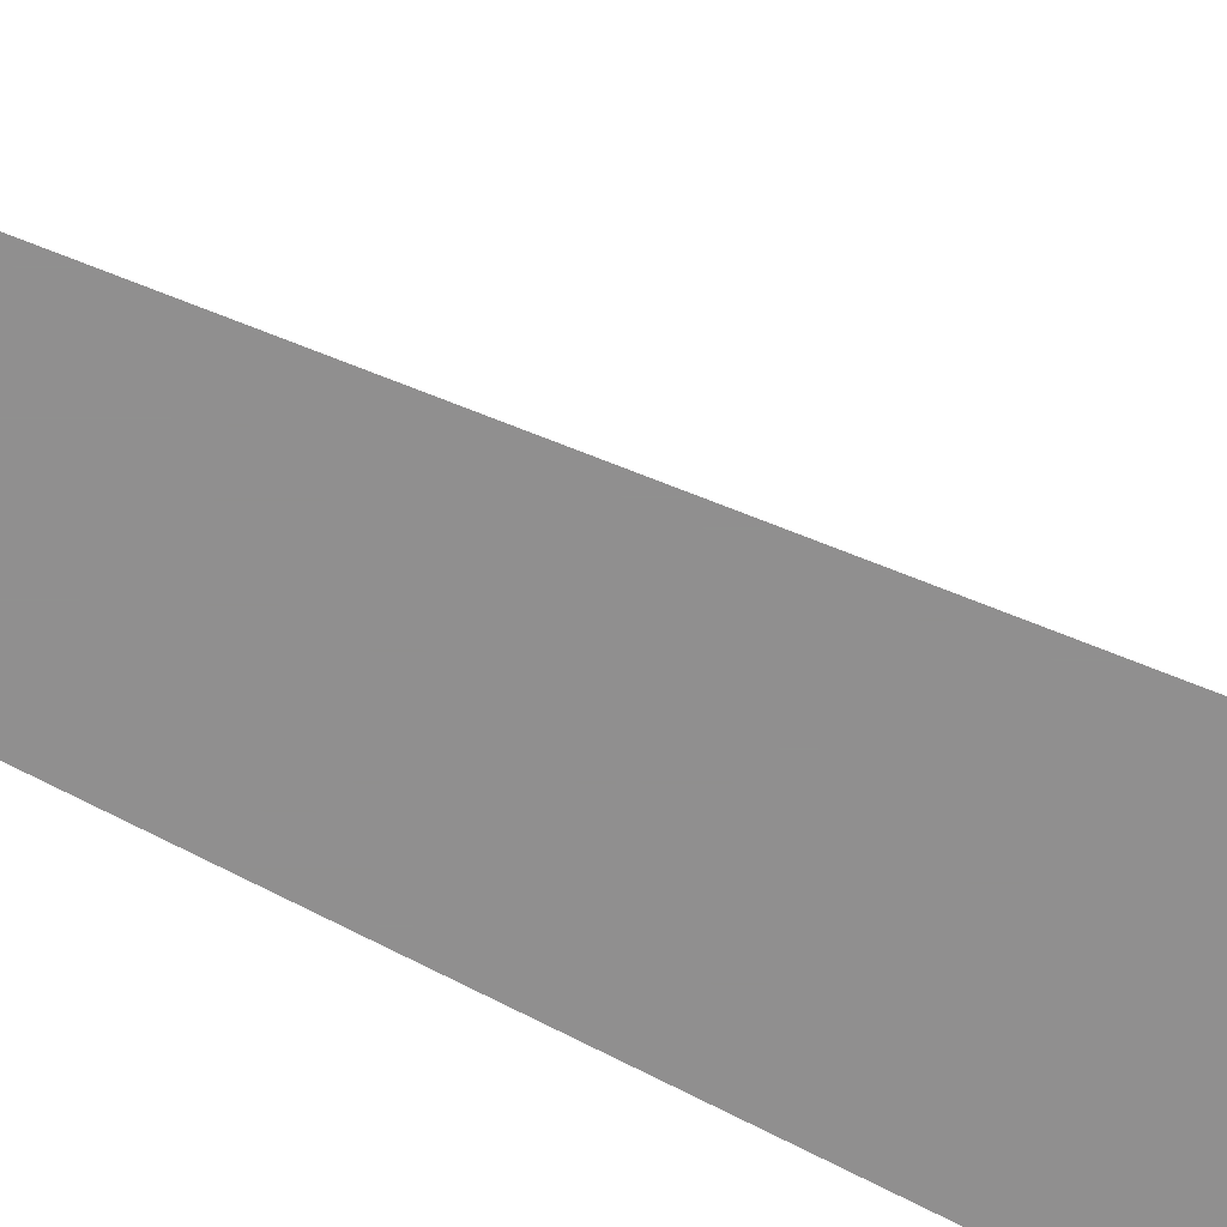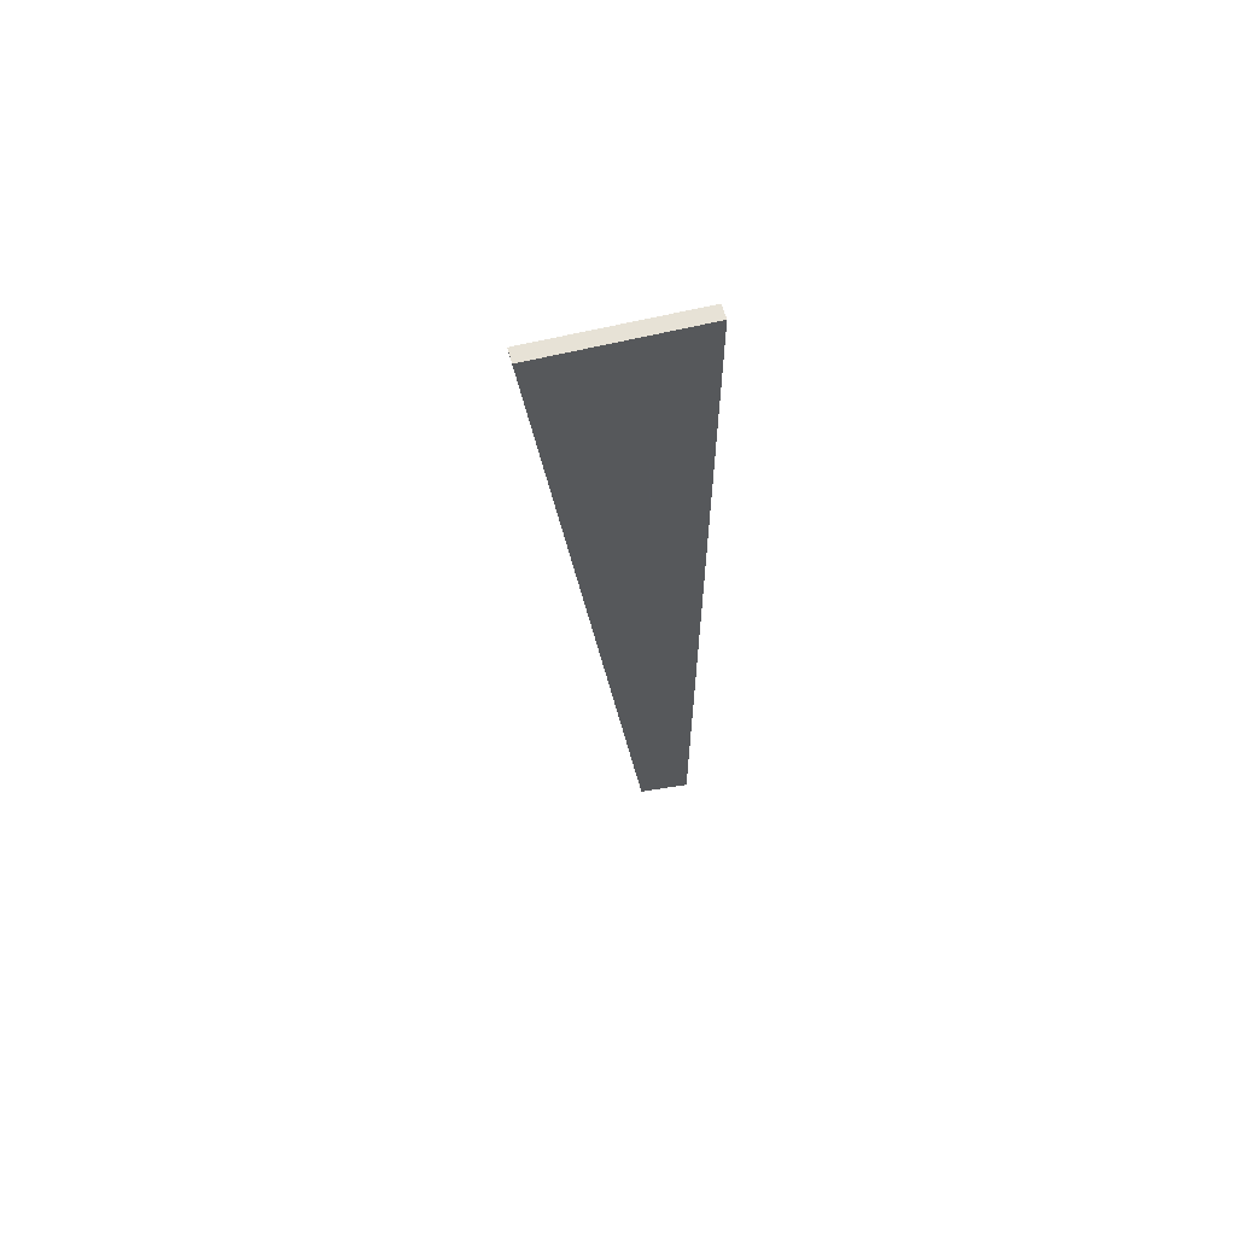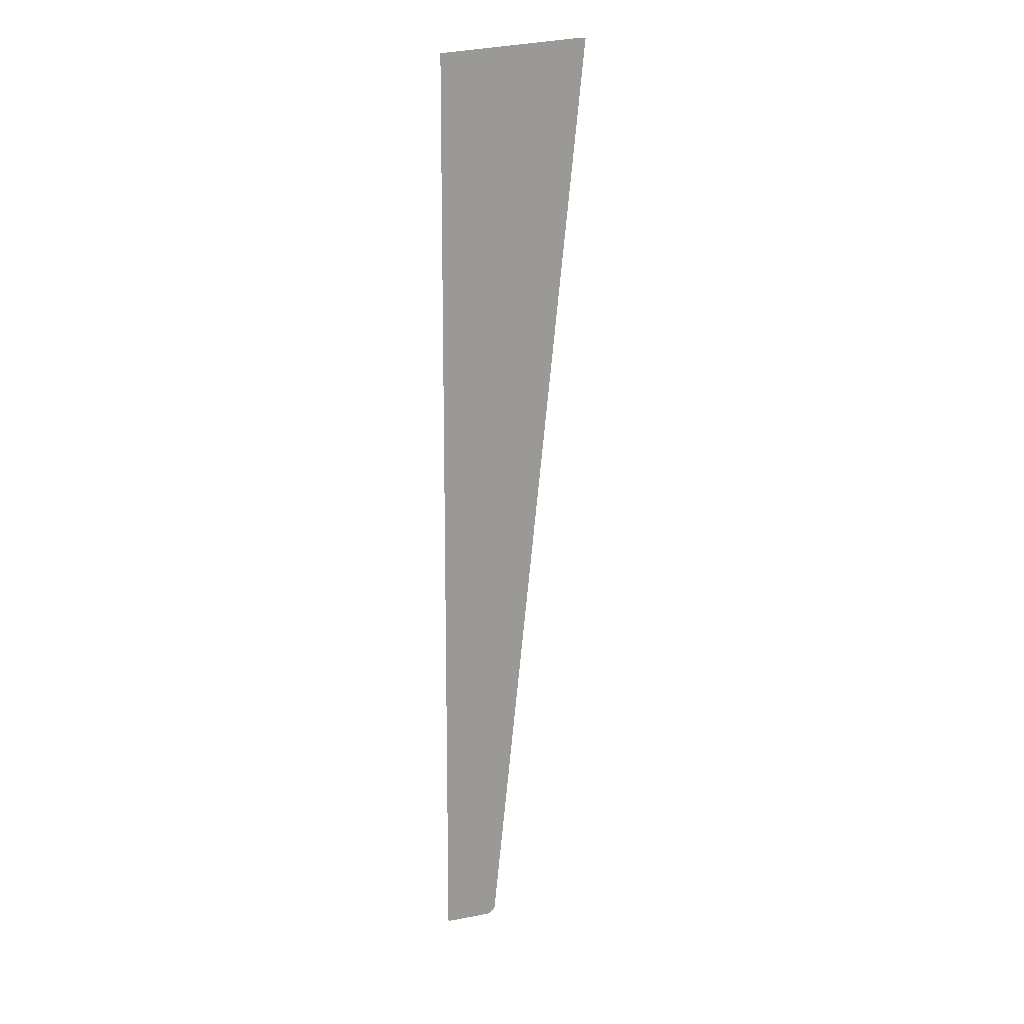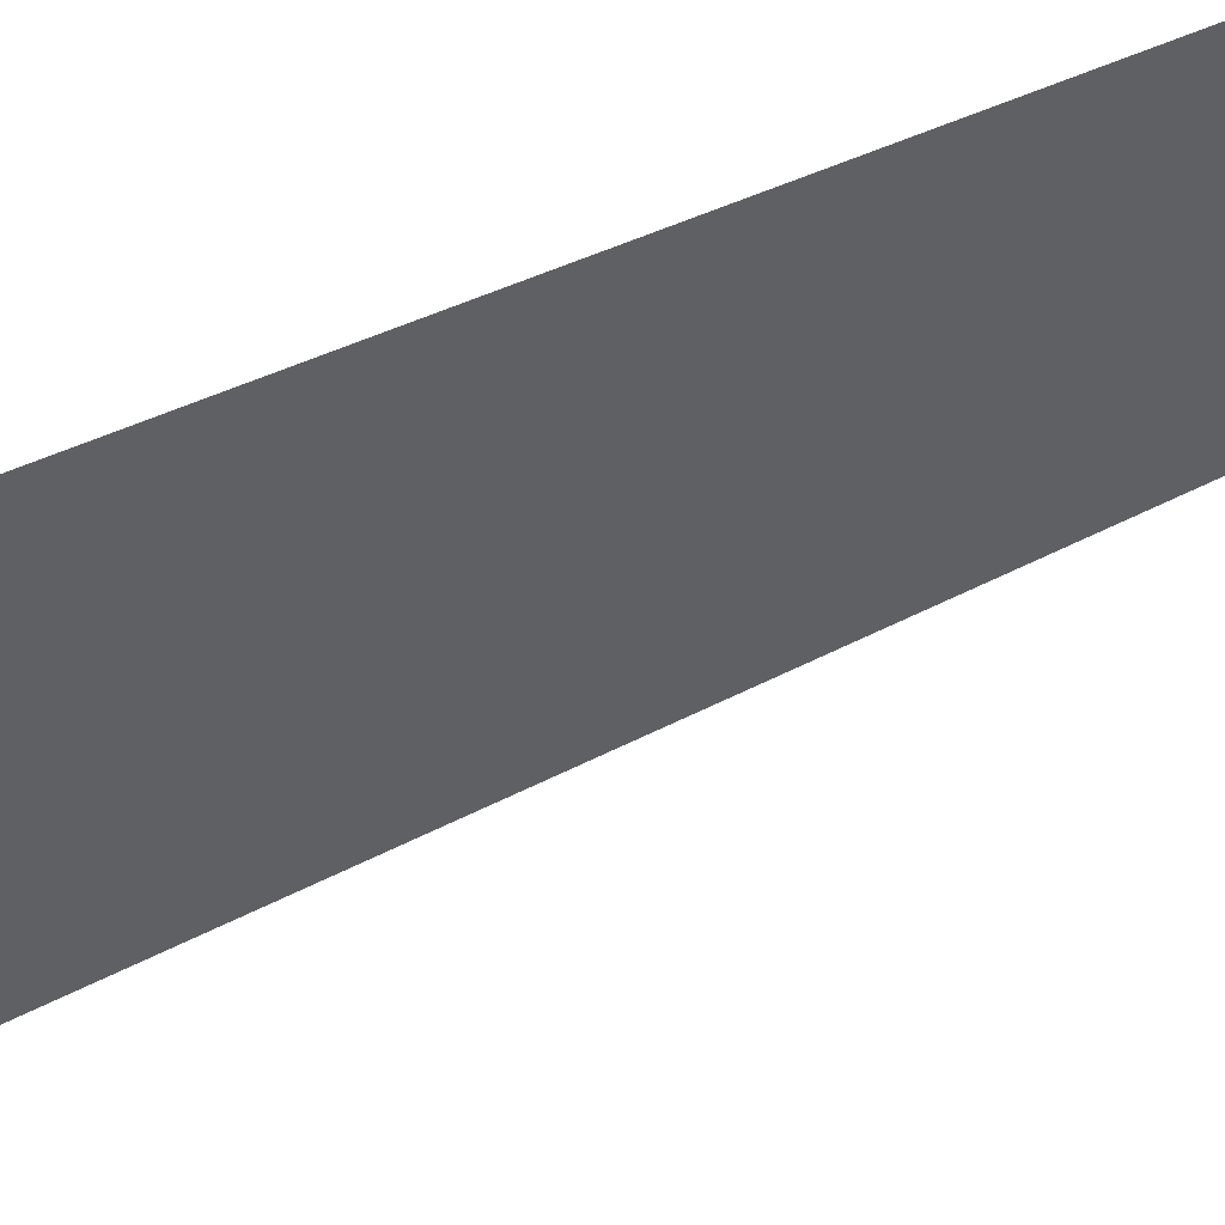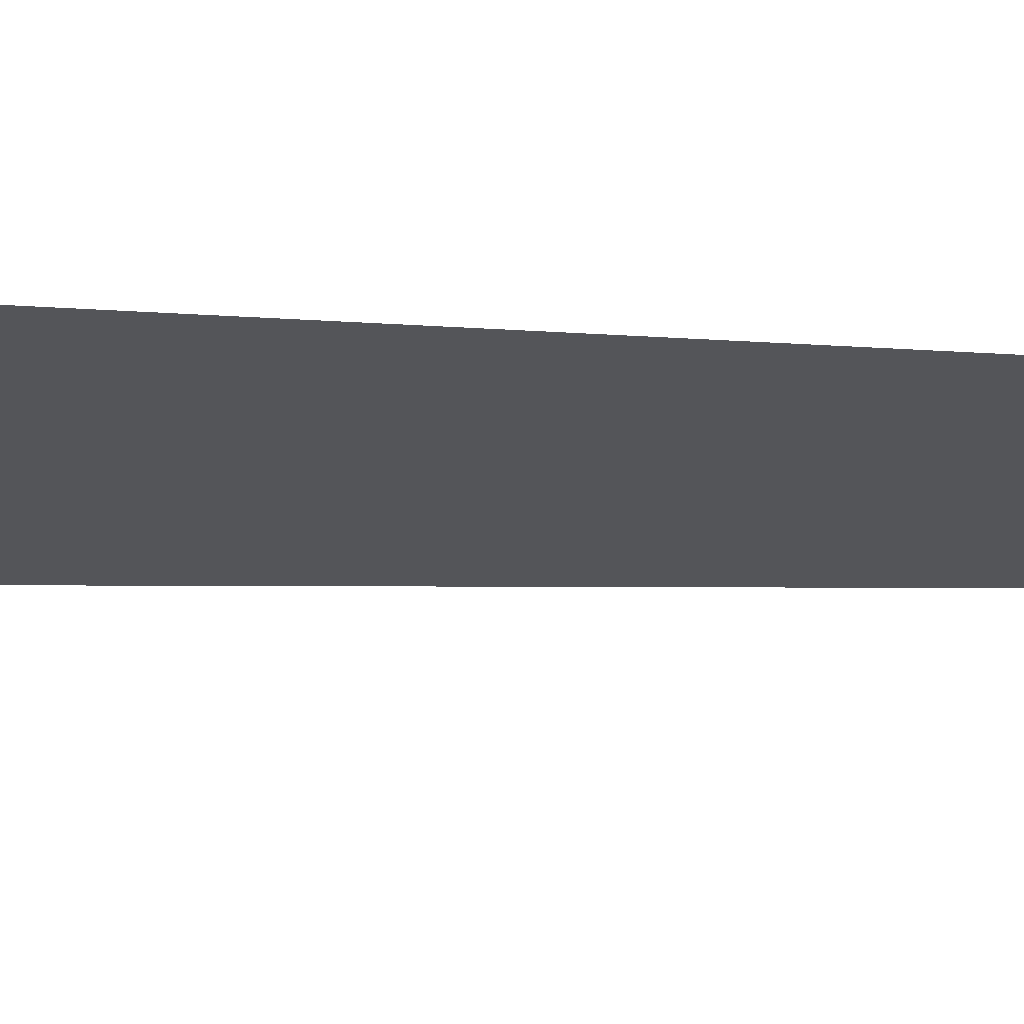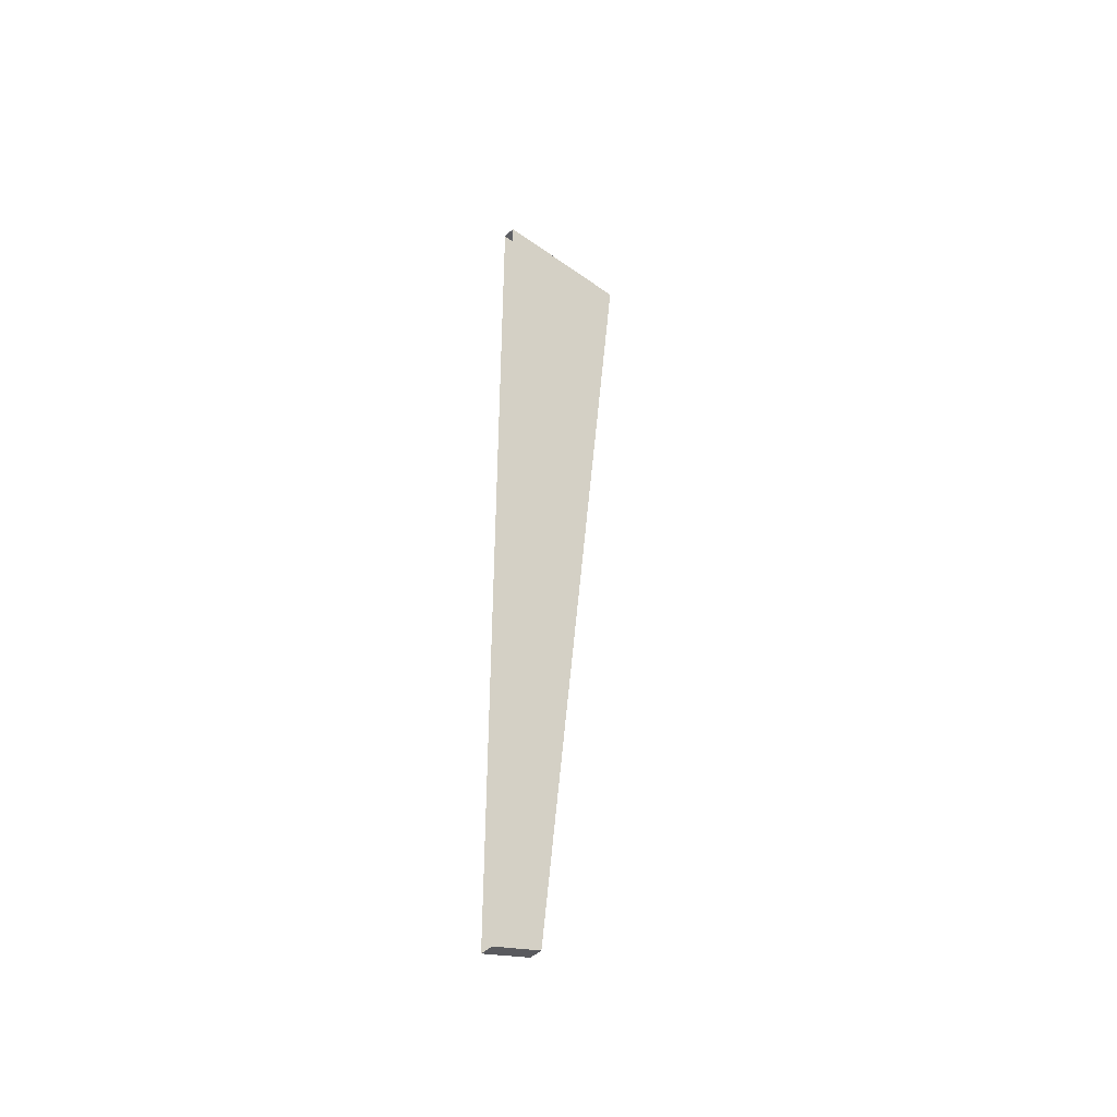
<metadata>
{"format":"obj","ext":"obj","renderer":"f3d","projection":"perspective","resolution":1024,"background":"white","views":[{"elev":-65.4,"azim":-118.5,"up":"+Y"},{"elev":66.3,"azim":-16.6,"up":"+Z"},{"elev":14.0,"azim":-157.2,"up":"+Z"},{"elev":-43.8,"azim":117.3,"up":"+Y"},{"elev":-24.7,"azim":83.6,"up":"+Y"},{"elev":-45.5,"azim":137.5,"up":"+Z"}]}
</metadata>
<code>
v 0.2 -0.0125 1.3
v 0.2 -0.0125 0.45
v 0.175 -0.0125 0.4596
v 0.175 -0.0125 1.3
v 0.175 -0.0125 1.3
v 0.175 -0.0125 0.4596
v 0.1519 -0.0125 0.4684
v 0.1519 -0.0125 1.3
v 0.1519 -0.0125 1.3
v 0.1519 -0.0125 0.4684
v 0.125 -0.0125 0.7241
v 0.125 -0.0125 1.3
v 0.125 -0.0125 1.3
v 0.125 -0.0125 0.7241
v 0.06447 -0.0125 1.3
v 0.06447 -0.0125 1.3
v 0.05779 -0.0125 1.364
v 0.2 -0.0125 1.35
v 0.2 -0.0125 1.3
v 0.2 -0.0125 1.35
v 0.05779 -0.0125 1.364
v 0.05779 0 1.364
v 0.2 0 1.35
v 0.2 0 1.35
v 0.05779 0 1.364
v 0.1519 0 0.4684
v 0.2 0 0.45
v 0.2 0 0.45
v 0.1519 0 0.4684
v 0.1519 -0.0125 0.4684
v 0.2 -0.0125 0.45
g mesh7131511
f 1 3 2
f 3 1 4
f 5 7 6
f 7 5 8
f 9 11 10
f 11 9 12
f 13 15 14
f 16 18 17
f 18 16 19
f 20 22 21
f 22 20 23
f 24 26 25
f 26 24 27
f 28 30 29
f 30 28 31

</code>
